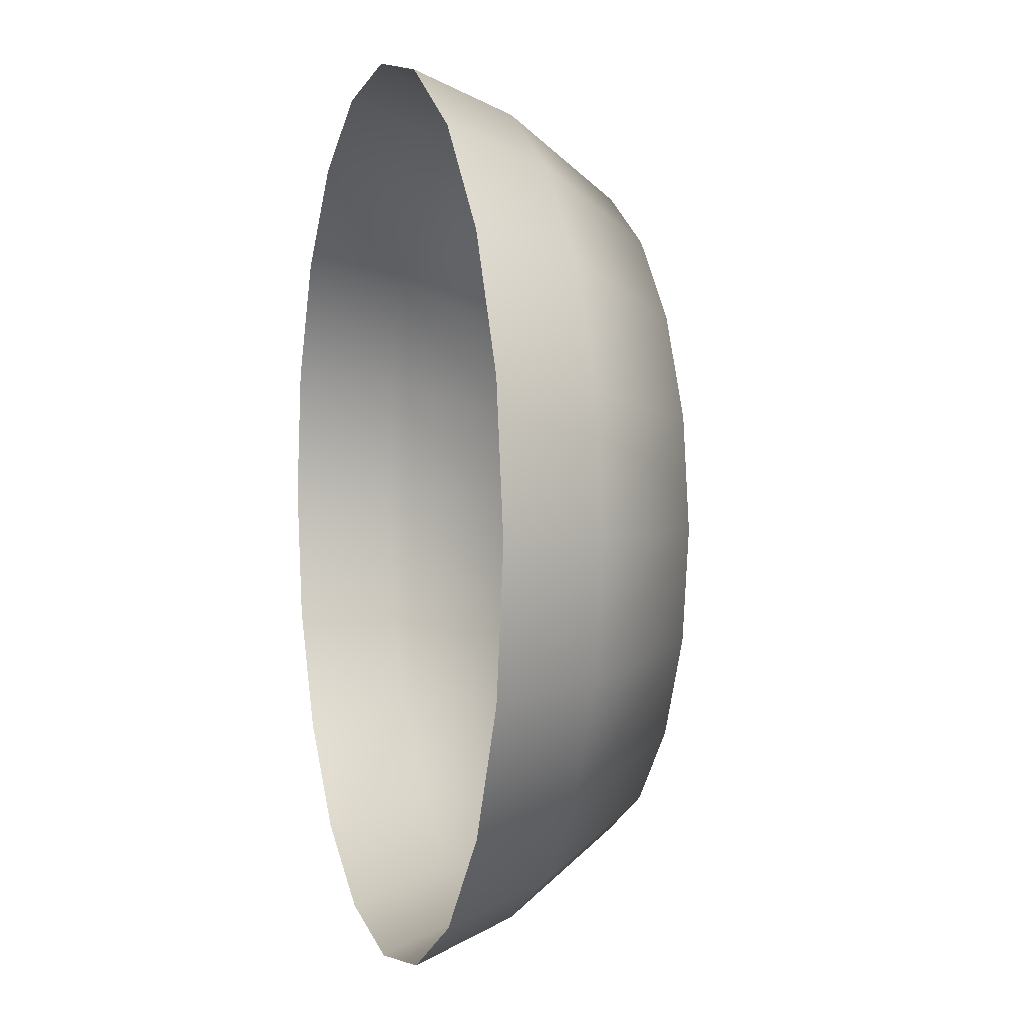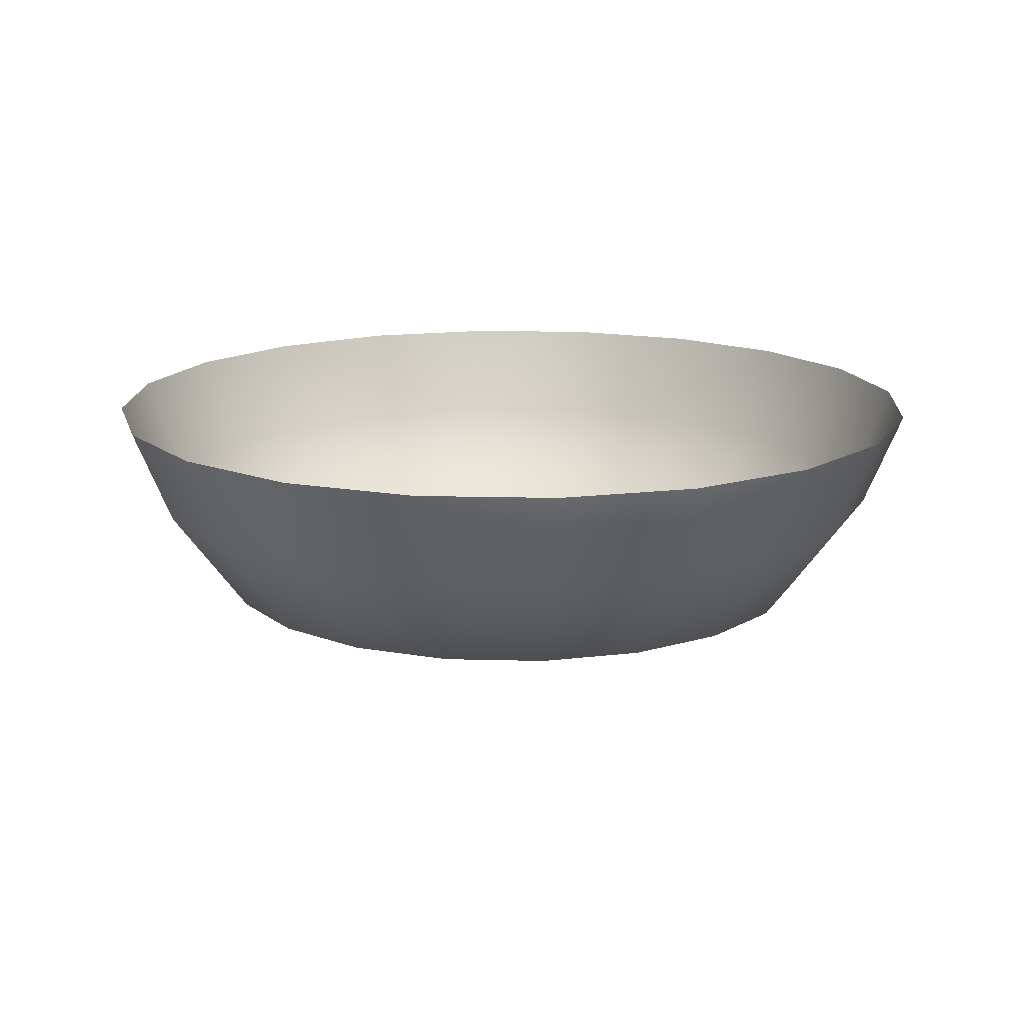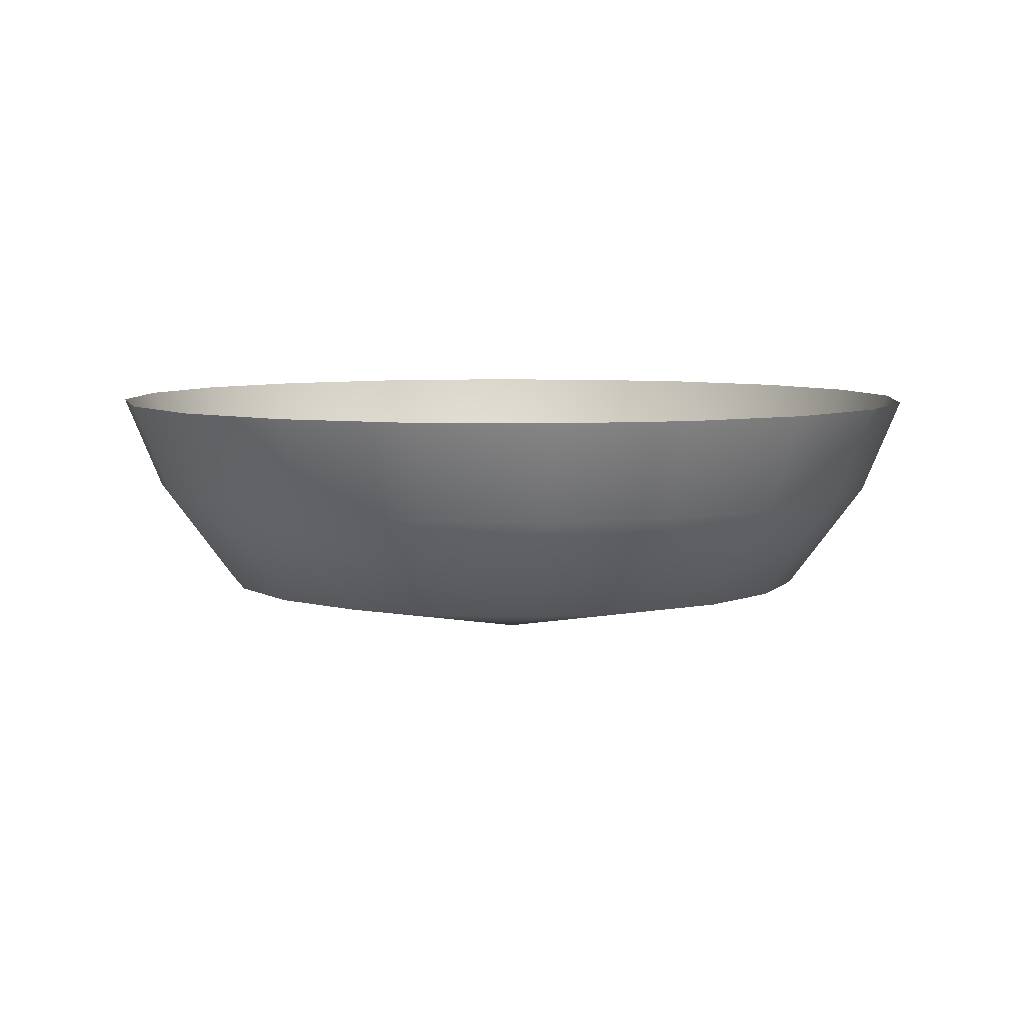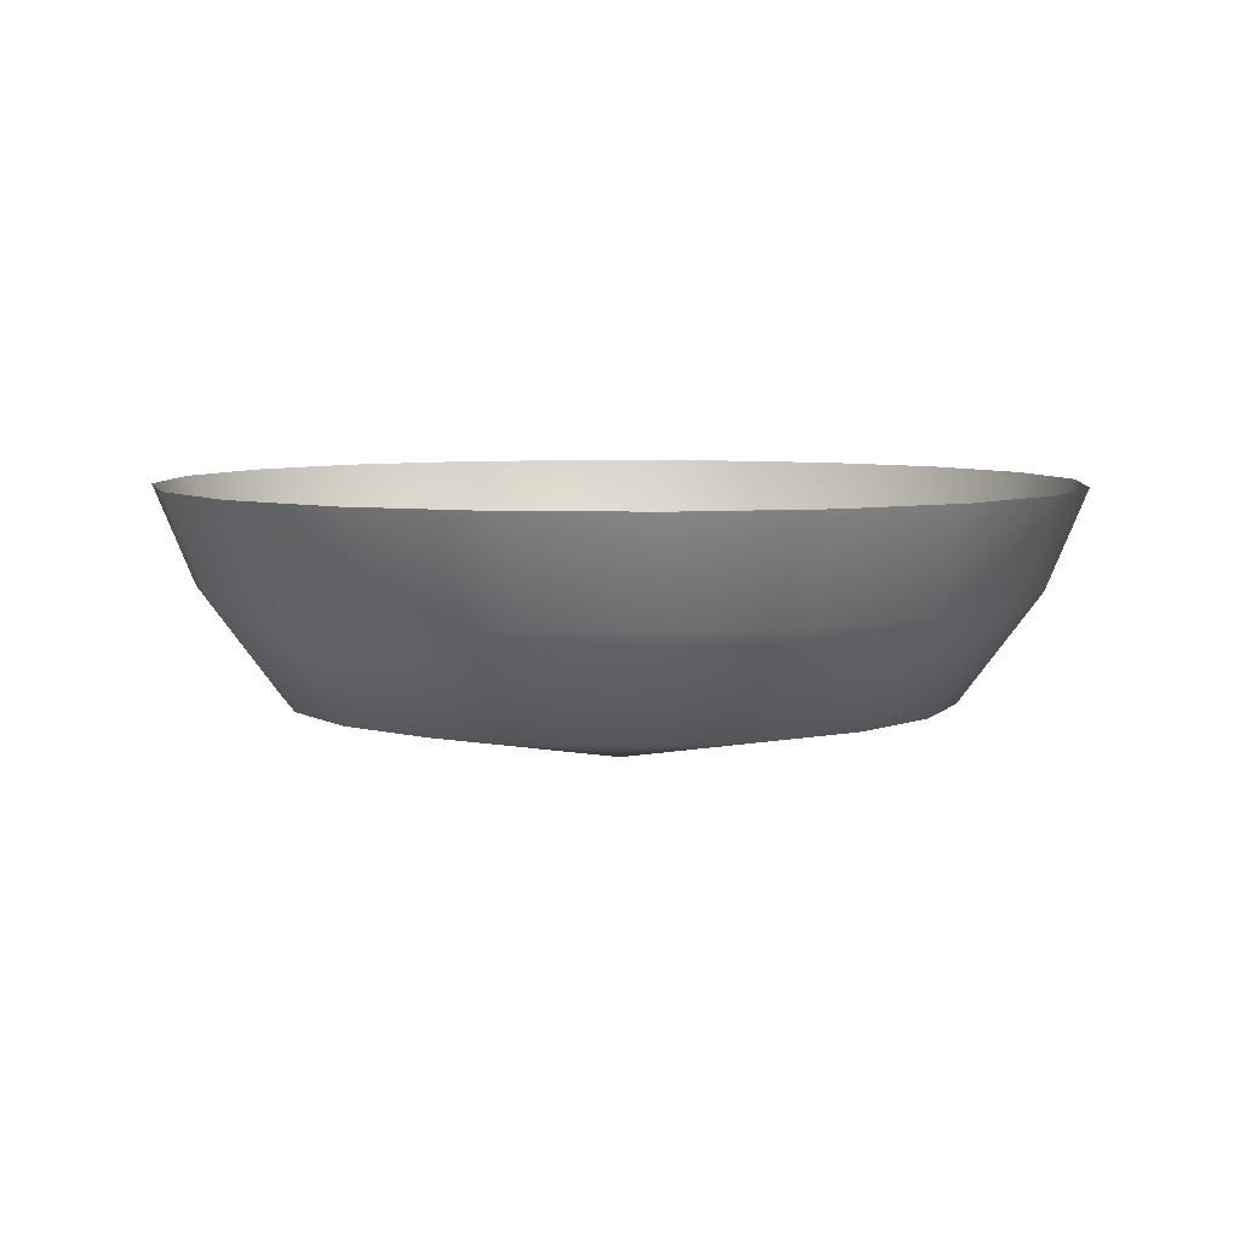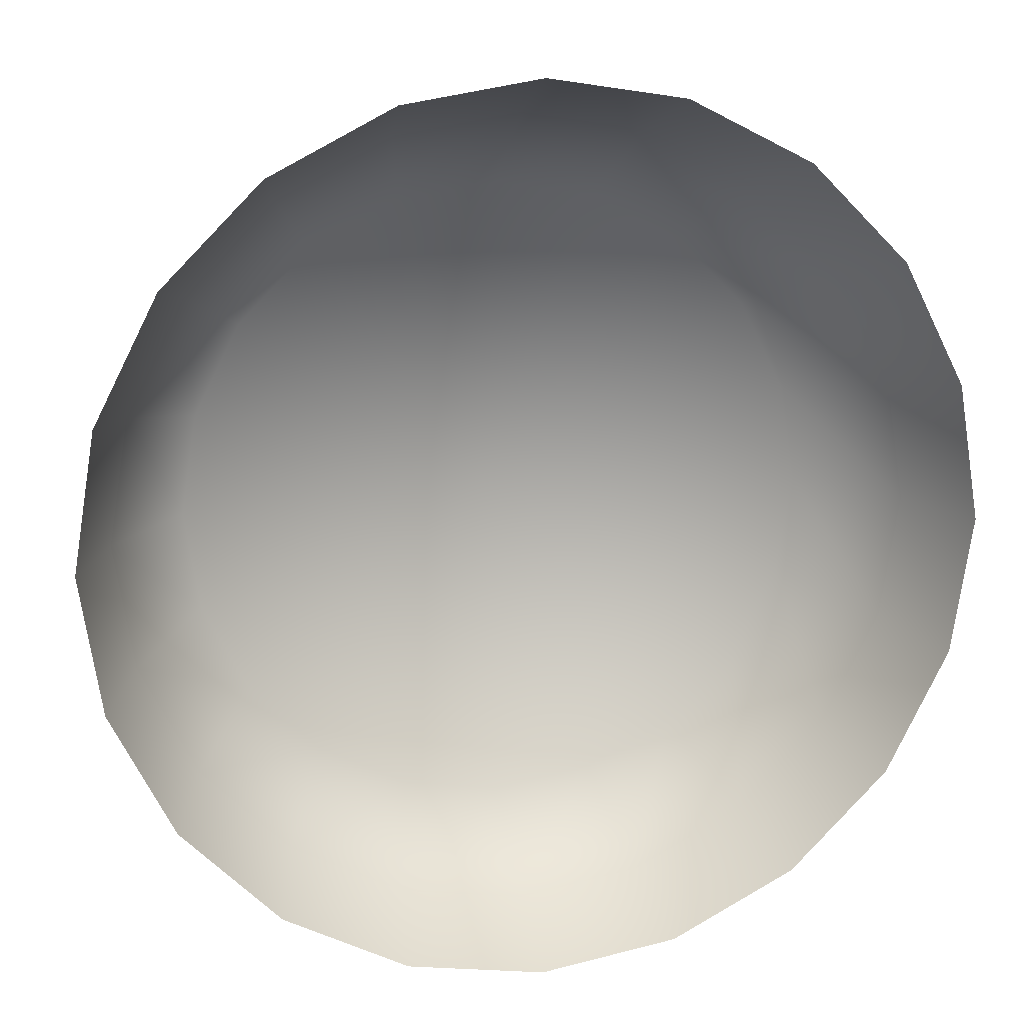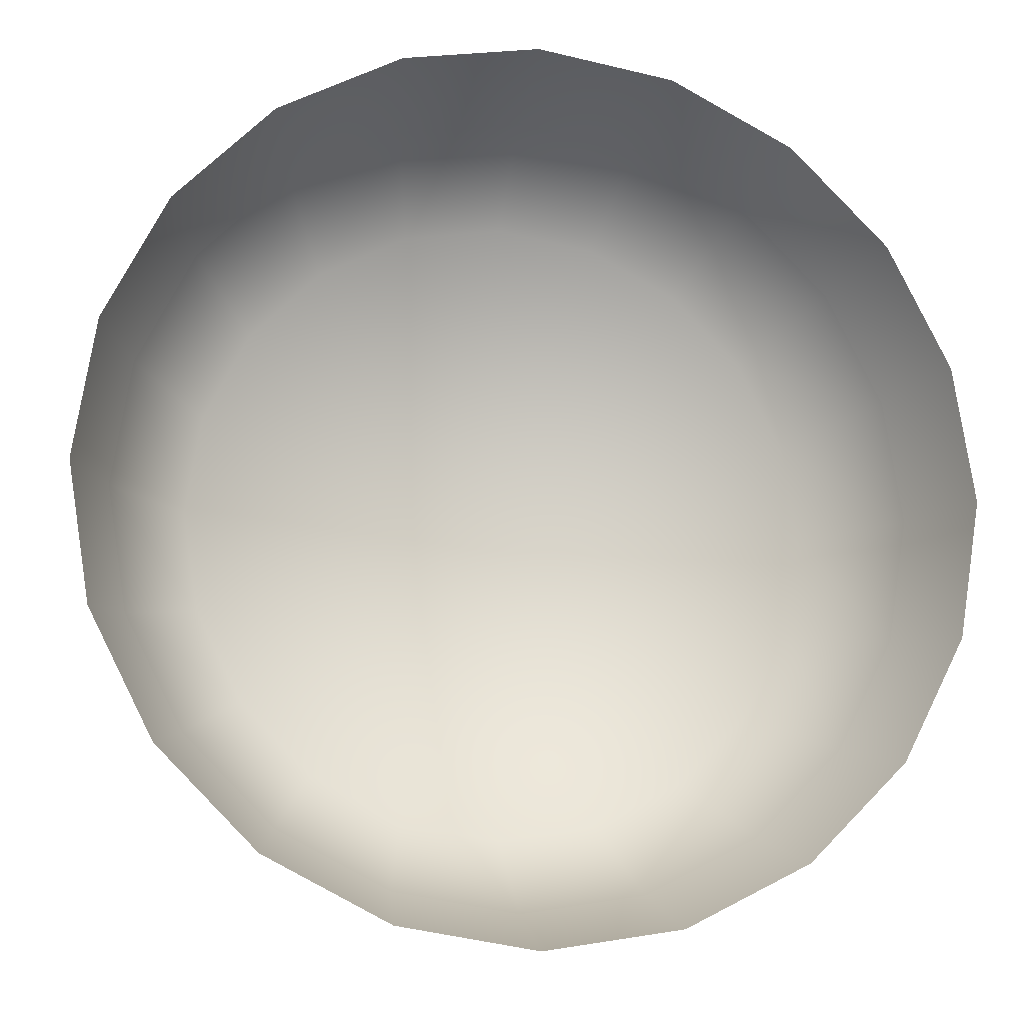
<metadata>
{"format":"obj","ext":"obj","renderer":"f3d","projection":"perspective","resolution":1024,"background":"white","views":[{"elev":3.2,"azim":74.1,"up":"+Y"},{"elev":15.2,"azim":12.2,"up":"+Z"},{"elev":6.3,"azim":30.9,"up":"+Z"},{"elev":6.2,"azim":-112.9,"up":"+Z"},{"elev":14.9,"azim":-13.4,"up":"+Y"},{"elev":-13.1,"azim":-11.6,"up":"+Y"}]}
</metadata>
<code>
v 0.3142 0.1021 -0.01555
v 0.2673 0.1942 -0.01555
v 0 0 -0.07907
v 0.1942 0.2673 -0.01555
v 0.1021 0.3142 -0.01555
v 0 0.3303 -0.01555
v -0.1021 0.3142 -0.01555
v -0.1942 0.2673 -0.01555
v -0.2673 0.1942 -0.01555
v -0.3142 0.1021 -0.01555
v -0.3303 0 -0.01555
v -0.3142 -0.1021 -0.01555
v -0.2673 -0.1942 -0.01555
v -0.1942 -0.2673 -0.01555
v -0.1021 -0.3142 -0.01555
v 0 -0.3303 -0.01555
v 0.1021 -0.3142 -0.01555
v 0.1942 -0.2673 -0.01555
v 0.2673 -0.1942 -0.01555
v 0.3142 -0.1021 -0.01555
v 0.3303 0 -0.01555
v 0.3918 0.1273 0.0945
v 0.3333 0.2421 0.0945
v 0.2421 0.3333 0.0945
v 0.1273 0.3918 0.0945
v 0 0.4119 0.0945
v -0.1273 0.3918 0.0945
v -0.2421 0.3333 0.0945
v -0.3333 0.2421 0.0945
v -0.3918 0.1273 0.0945
v -0.4119 0 0.0945
v -0.3918 -0.1273 0.0945
v -0.3333 -0.2421 0.0945
v -0.2421 -0.3333 0.0945
v -0.1273 -0.3918 0.0945
v 0 -0.4119 0.0945
v 0.1273 -0.3918 0.0945
v 0.2421 -0.3333 0.0945
v 0.3333 -0.2421 0.0945
v 0.3918 -0.1273 0.0945
v 0.4119 0 0.0945
v 0.4306 0.1399 0.1939
v 0.3663 0.2661 0.1939
v 0.3333 0.2421 0.0945
v 0.3918 0.1273 0.0945
v 0.2661 0.3663 0.1939
v 0.2421 0.3333 0.0945
v 0.1399 0.4306 0.1939
v 0.1273 0.3918 0.0945
v 0 0.4527 0.1939
v 0 0.4119 0.0945
v 0 0.4527 0.1939
v -0.1399 0.4306 0.1939
v -0.1273 0.3918 0.0945
v 0 0.4119 0.0945
v -0.2661 0.3663 0.1939
v -0.2421 0.3333 0.0945
v -0.3663 0.2661 0.1939
v -0.3333 0.2421 0.0945
v -0.4306 0.1399 0.1939
v -0.3918 0.1273 0.0945
v -0.4527 0 0.1939
v -0.4119 0 0.0945
v -0.4306 -0.1399 0.1939
v -0.3918 -0.1273 0.0945
v -0.3663 -0.2661 0.1939
v -0.3333 -0.2421 0.0945
v -0.2661 -0.3663 0.1939
v -0.2421 -0.3333 0.0945
v -0.1399 -0.4306 0.1939
v -0.1273 -0.3918 0.0945
v 0 -0.4527 0.1939
v 0 -0.4119 0.0945
v 0.1399 -0.4306 0.1939
v 0.1273 -0.3918 0.0945
v 0.2661 -0.3663 0.1939
v 0.2421 -0.3333 0.0945
v 0.3663 -0.2661 0.1939
v 0.3333 -0.2421 0.0945
v 0.4306 -0.1399 0.1939
v 0.3918 -0.1273 0.0945
v 0.4527 0 0.1939
v 0.4119 0 0.0945
f 1 2 3
f 2 4 3
f 4 5 3
f 5 6 3
f 6 7 3
f 7 8 3
f 8 9 3
f 9 10 3
f 10 11 3
f 11 12 3
f 12 13 3
f 13 14 3
f 14 15 3
f 15 16 3
f 16 17 3
f 17 18 3
f 18 19 3
f 19 20 3
f 20 21 3
f 21 1 3
f 22 23 2
f 22 2 1
f 23 24 4
f 23 4 2
f 24 25 5
f 24 5 4
f 25 26 6
f 25 6 5
f 26 27 7
f 26 7 6
f 27 28 8
f 27 8 7
f 28 29 9
f 28 9 8
f 29 30 10
f 29 10 9
f 30 31 11
f 30 11 10
f 31 32 12
f 31 12 11
f 32 33 13
f 32 13 12
f 33 34 14
f 33 14 13
f 34 35 15
f 34 15 14
f 35 36 16
f 35 16 15
f 36 37 17
f 36 17 16
f 37 38 18
f 37 18 17
f 38 39 19
f 38 19 18
f 39 40 20
f 39 20 19
f 40 41 21
f 40 21 20
f 41 22 1
f 41 1 21
f 42 43 44
f 42 44 45
f 43 46 47
f 43 47 44
f 46 48 49
f 46 49 47
f 48 50 51
f 48 51 49
f 52 53 54
f 52 54 55
f 53 56 57
f 53 57 54
f 56 58 59
f 56 59 57
f 58 60 61
f 58 61 59
f 60 62 63
f 60 63 61
f 62 64 65
f 62 65 63
f 64 66 67
f 64 67 65
f 66 68 69
f 66 69 67
f 68 70 71
f 68 71 69
f 70 72 73
f 70 73 71
f 72 74 75
f 72 75 73
f 74 76 77
f 74 77 75
f 76 78 79
f 76 79 77
f 78 80 81
f 78 81 79
f 80 82 83
f 80 83 81
f 82 42 45
f 82 45 83

</code>
